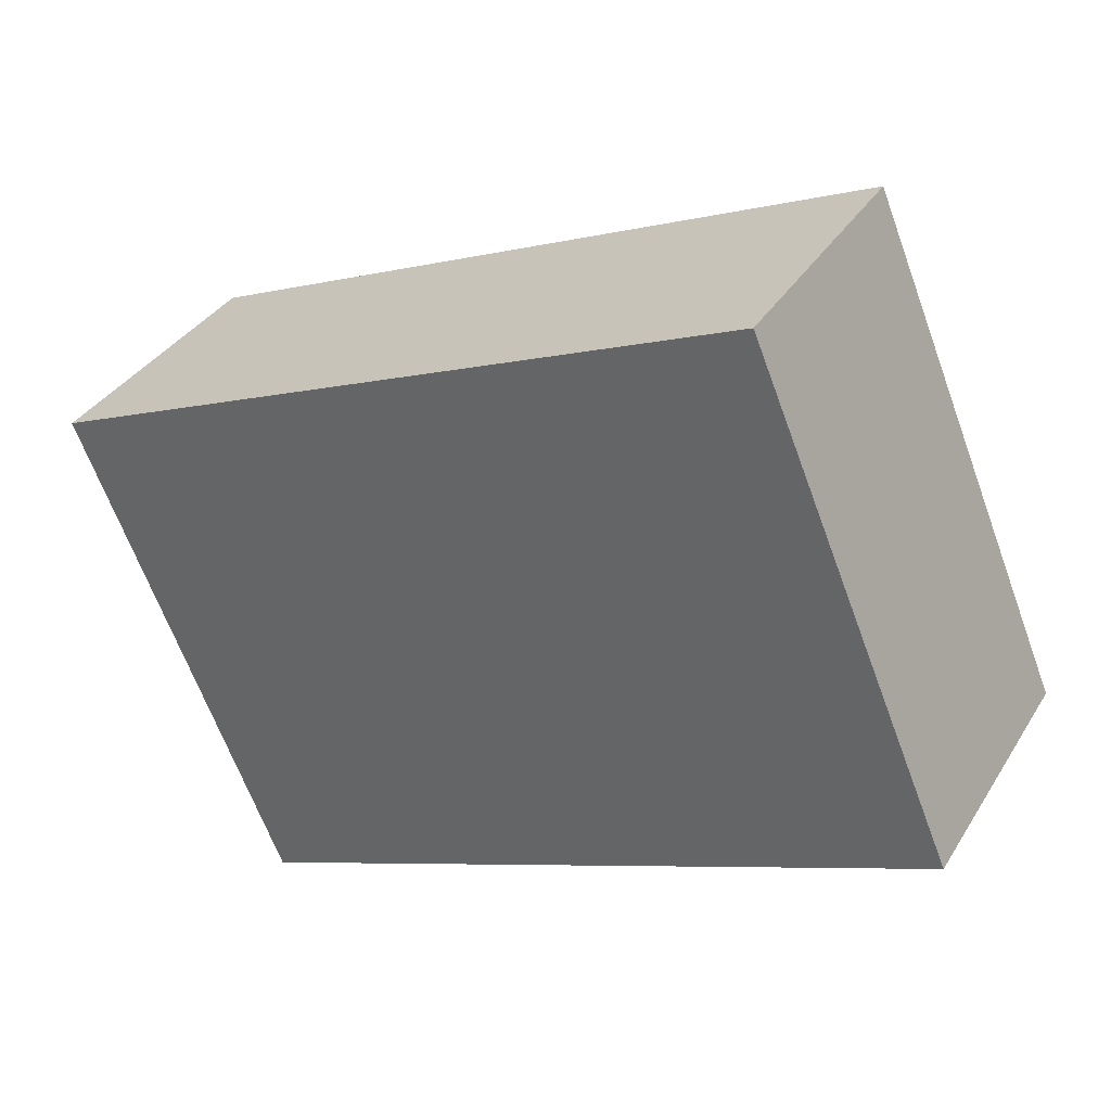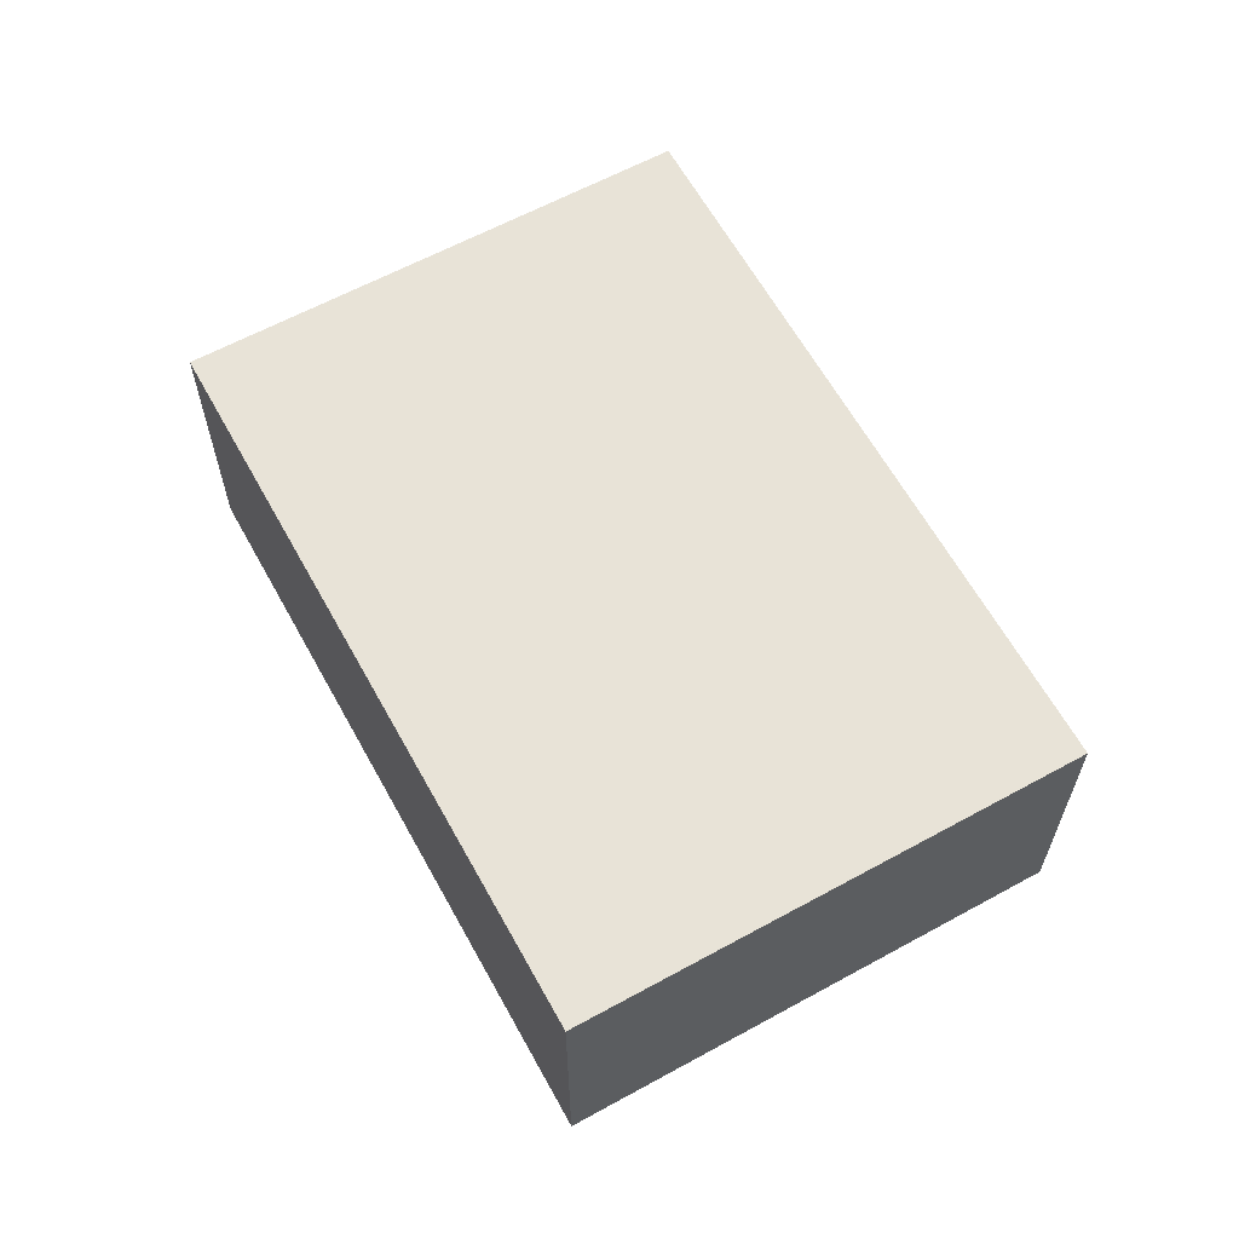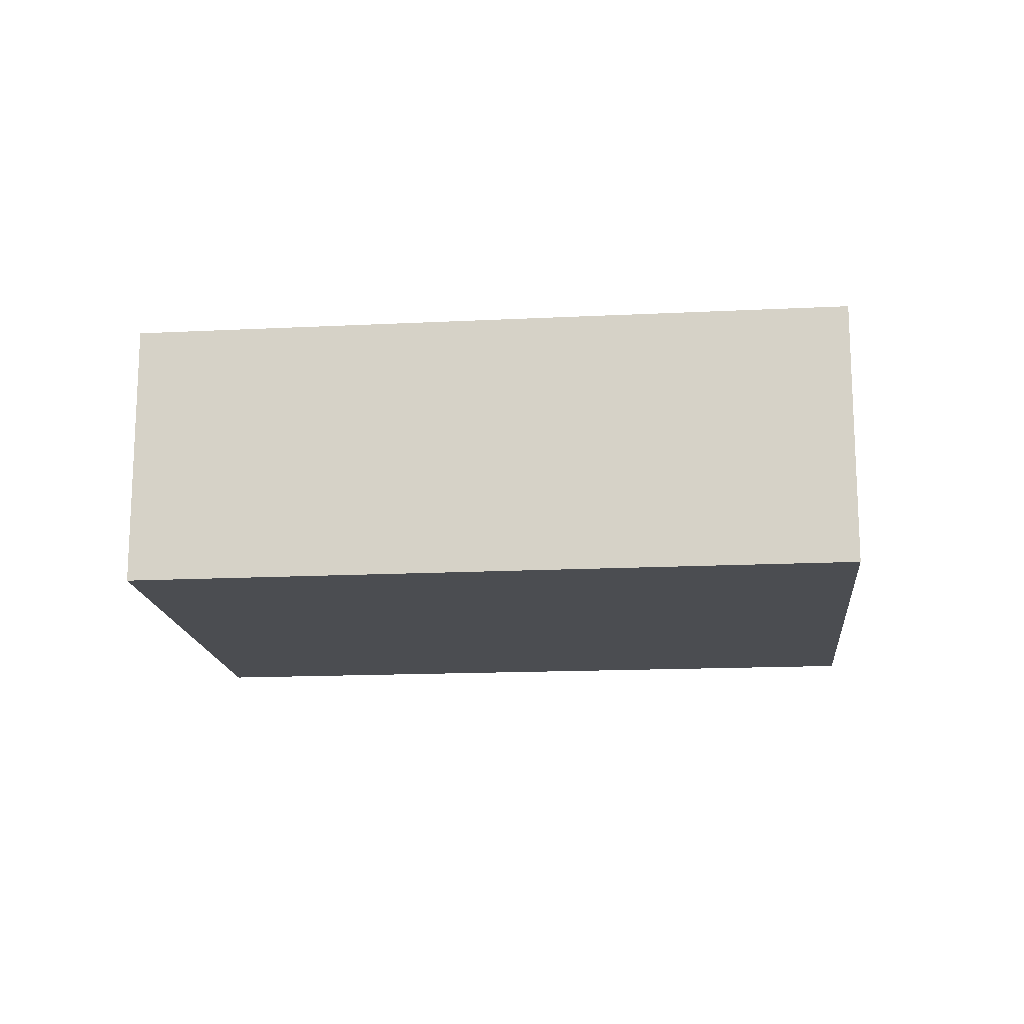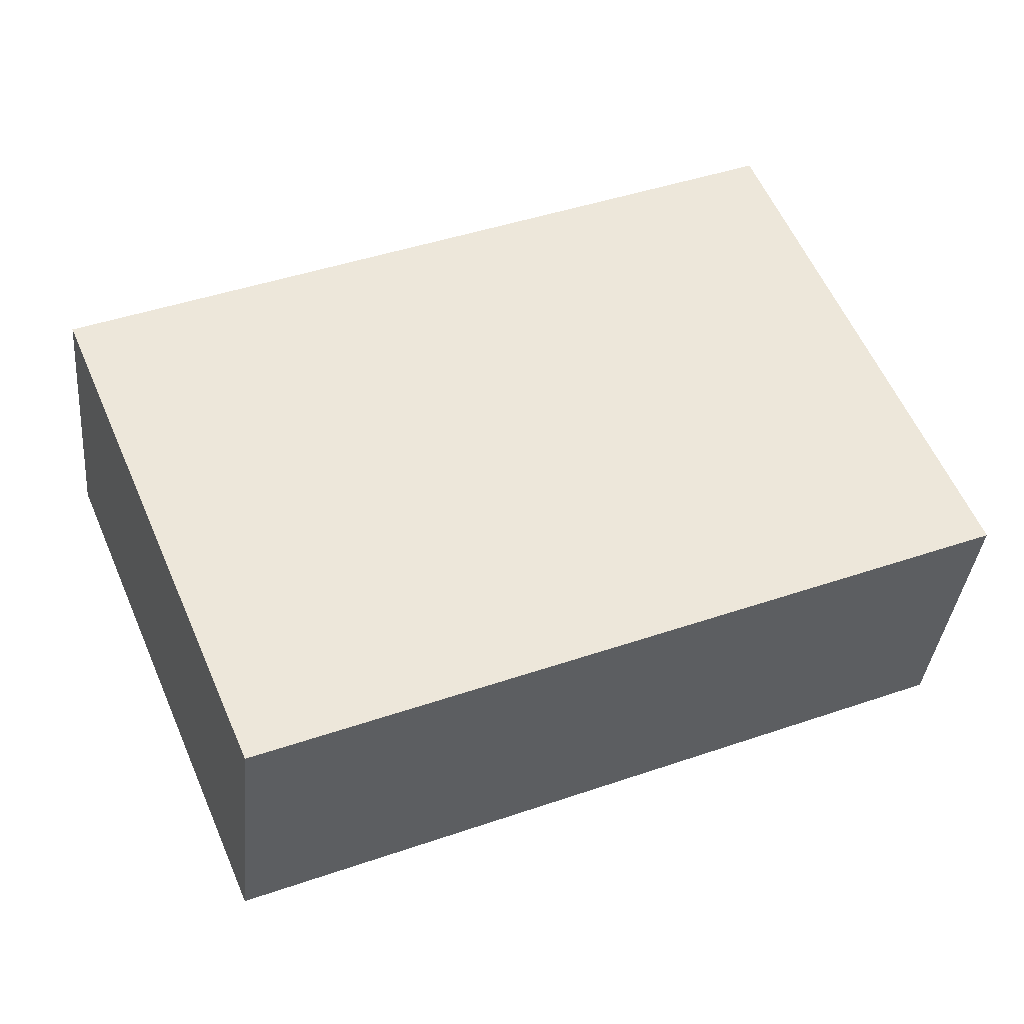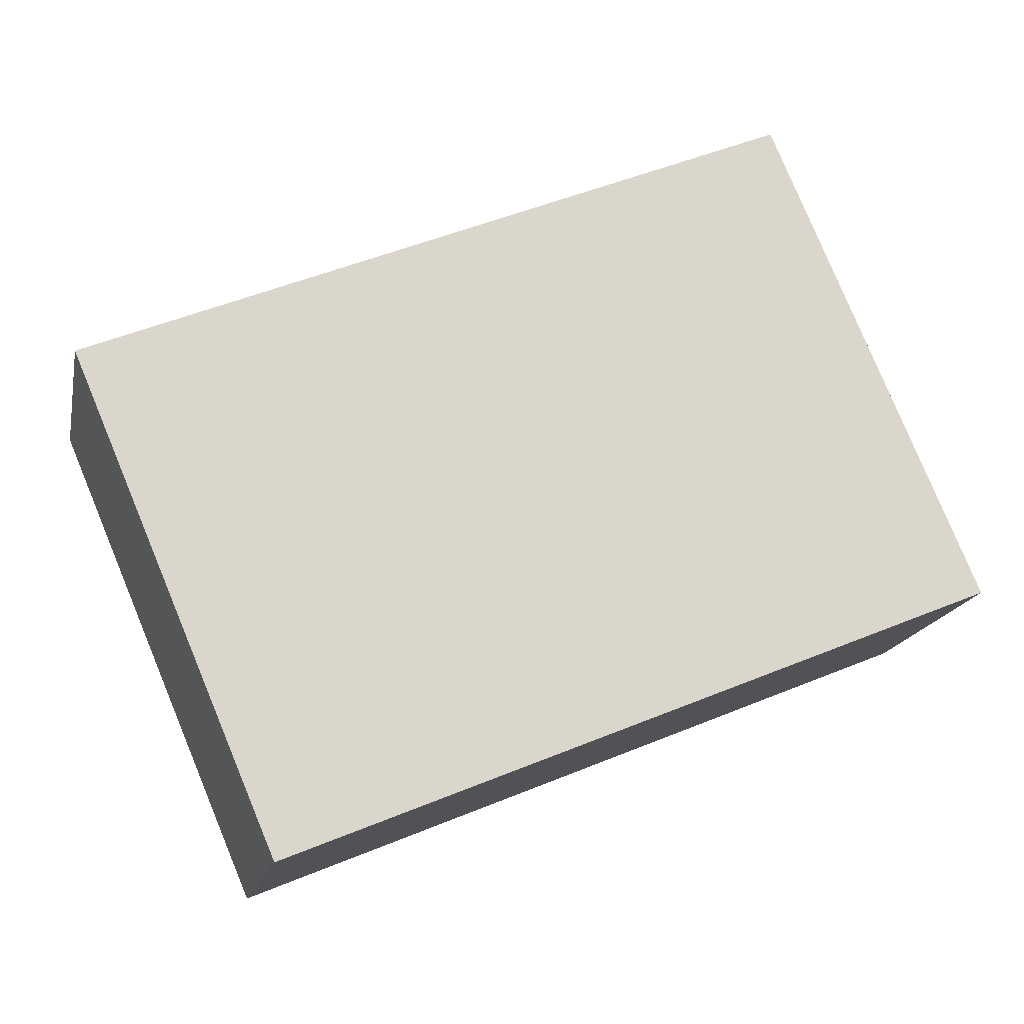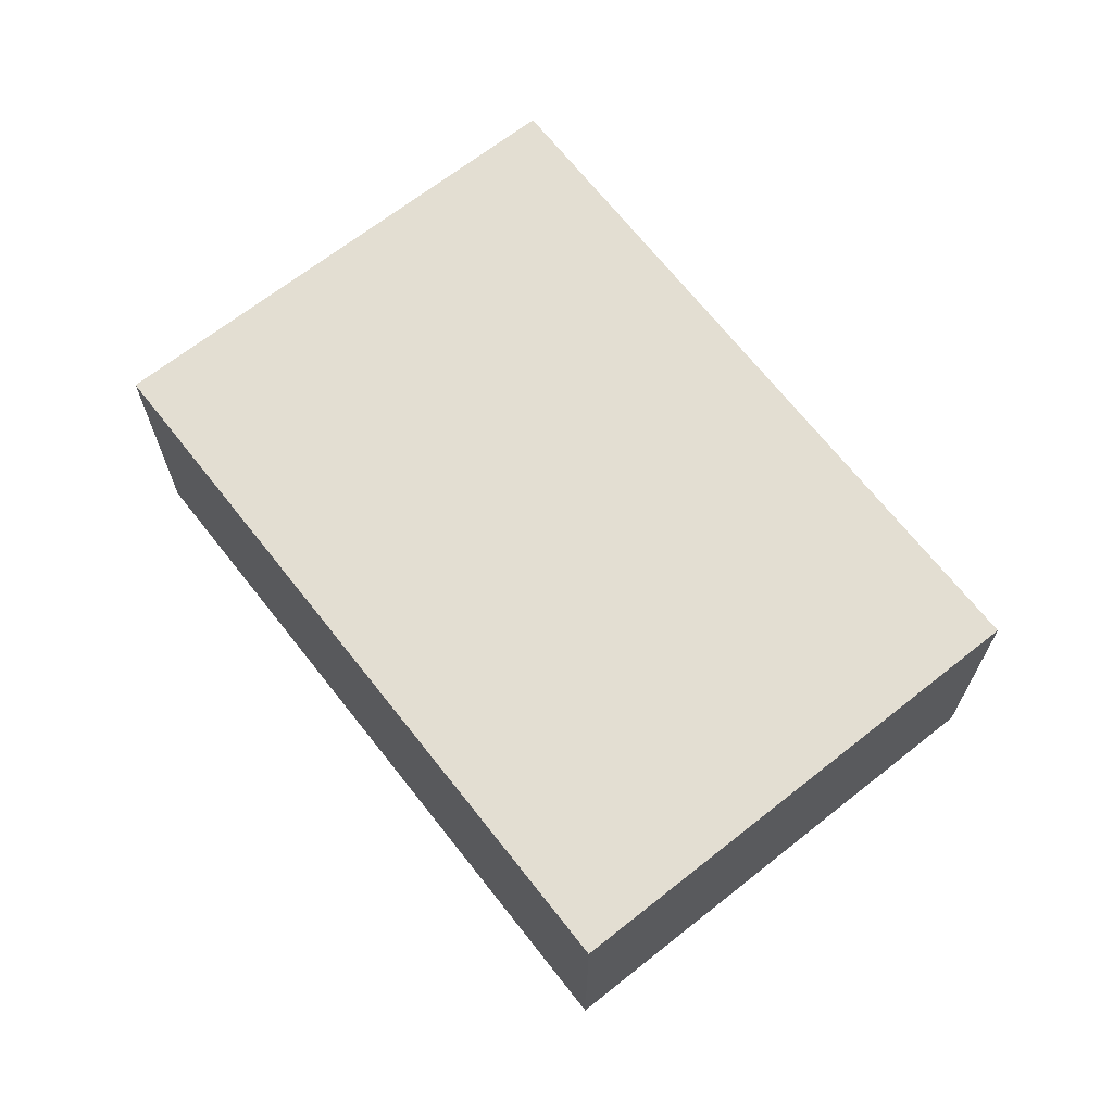
<metadata>
{"format":"obj","ext":"obj","renderer":"f3d","projection":"perspective","resolution":1024,"background":"white","views":[{"elev":35.3,"azim":-152.3,"up":"+Z"},{"elev":62.1,"azim":83.9,"up":"+Y"},{"elev":-15.9,"azim":-151.6,"up":"+Y"},{"elev":-36.3,"azim":174.6,"up":"+Z"},{"elev":-16.5,"azim":168.5,"up":"+Z"},{"elev":67.5,"azim":74.6,"up":"+Y"}]}
</metadata>
<code>
v  6.564 2.584 -2.708
v  1.915 2.584 4.538
v  8.474 2.584 1.788
v  0 2.584 1.582e-16
v  8.474 -1.095e-16 1.788
v  6.564 1.658e-16 -2.708
v  0 0 0
v  1.915 -2.779e-16 4.538
g defaultobject
f 1 2 3
f 2 1 4
f 5 1 3
f 1 5 6
f 6 4 1
f 4 6 7
f 7 2 4
f 2 7 8
f 8 3 2
f 3 8 5
f 8 6 5
f 6 8 7

</code>
